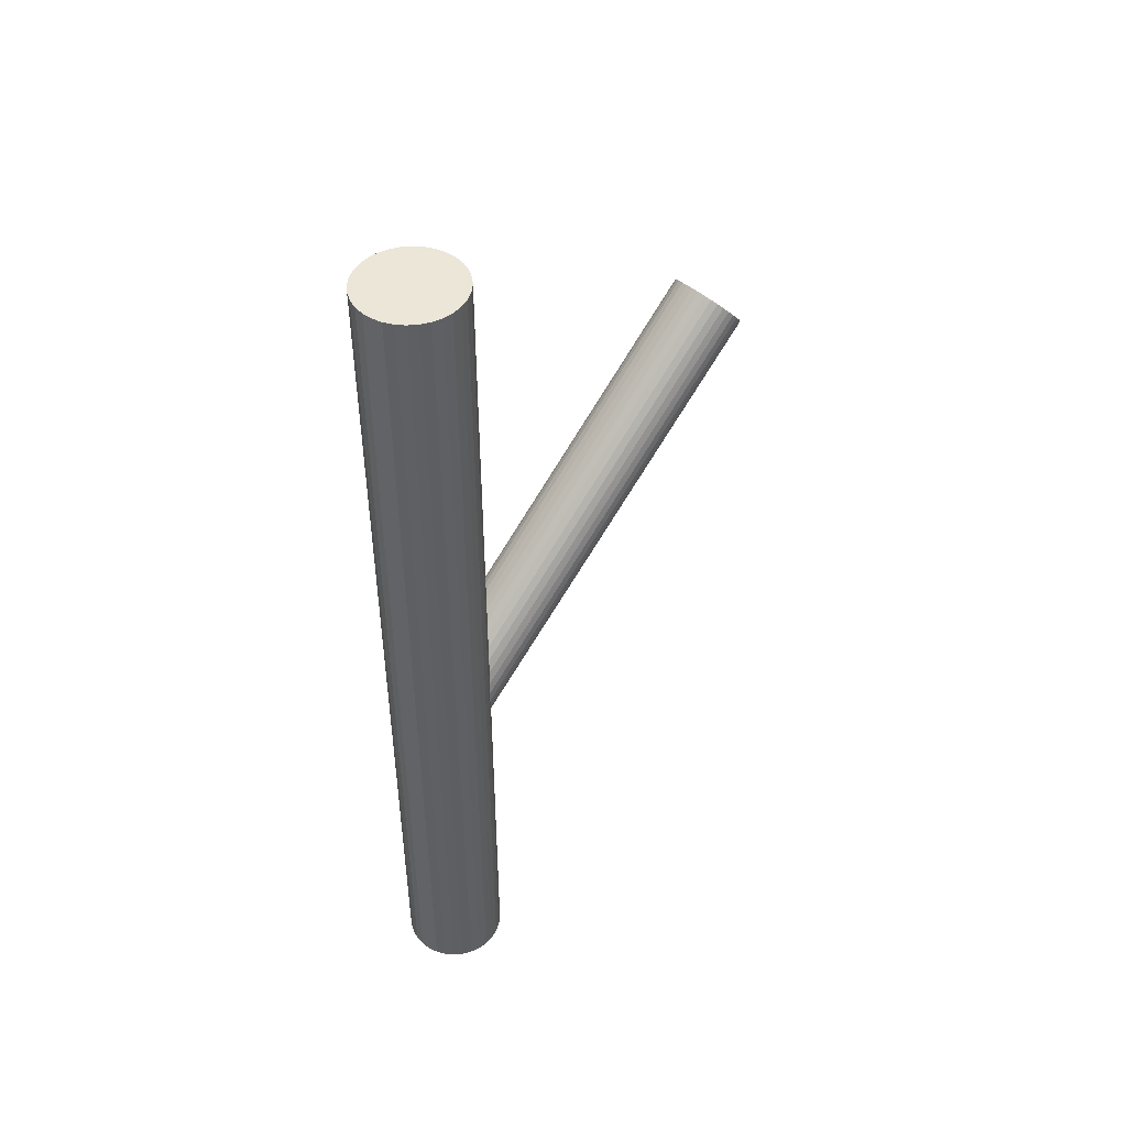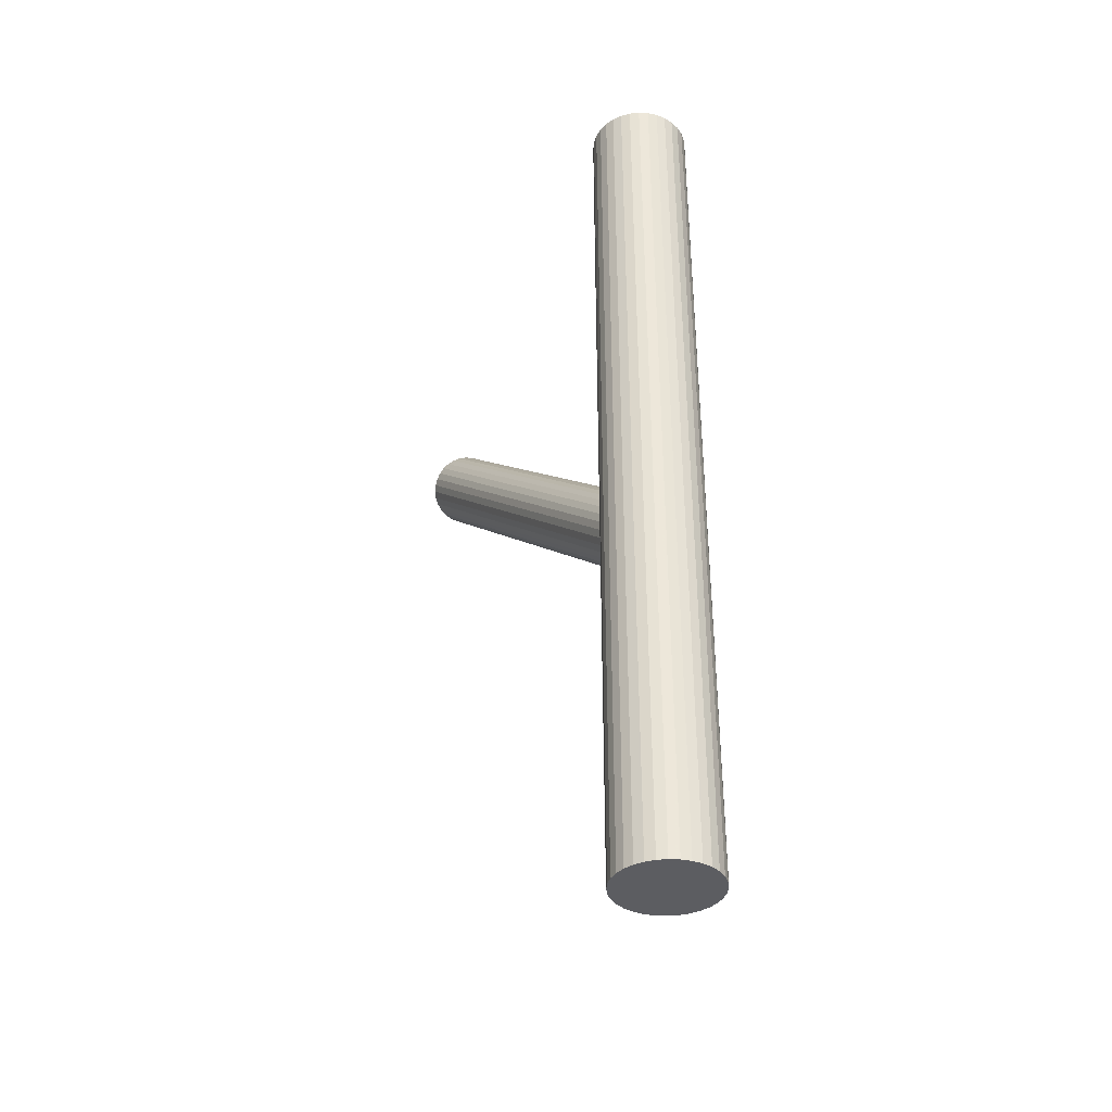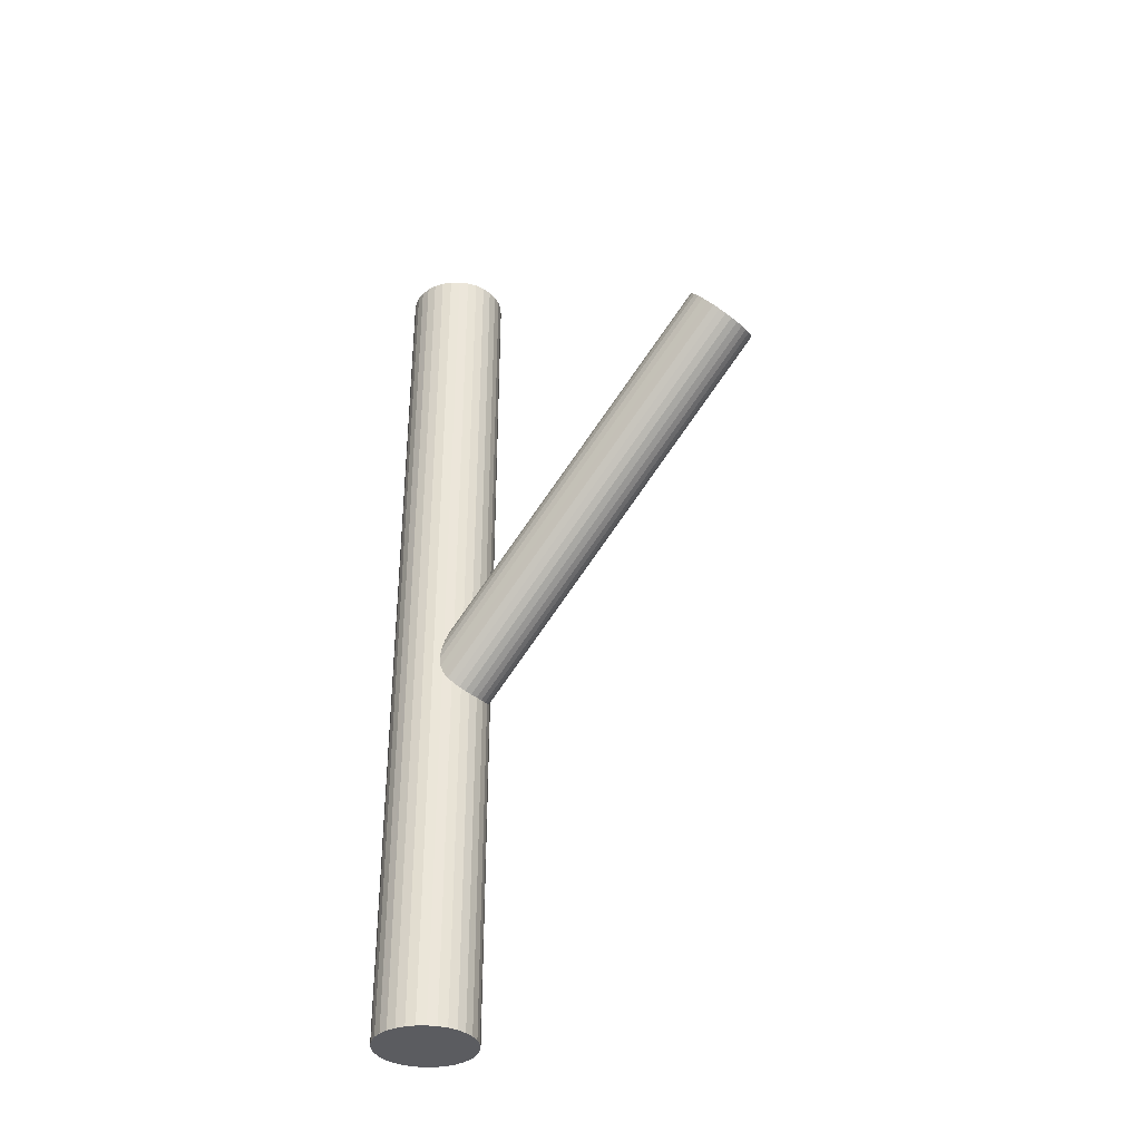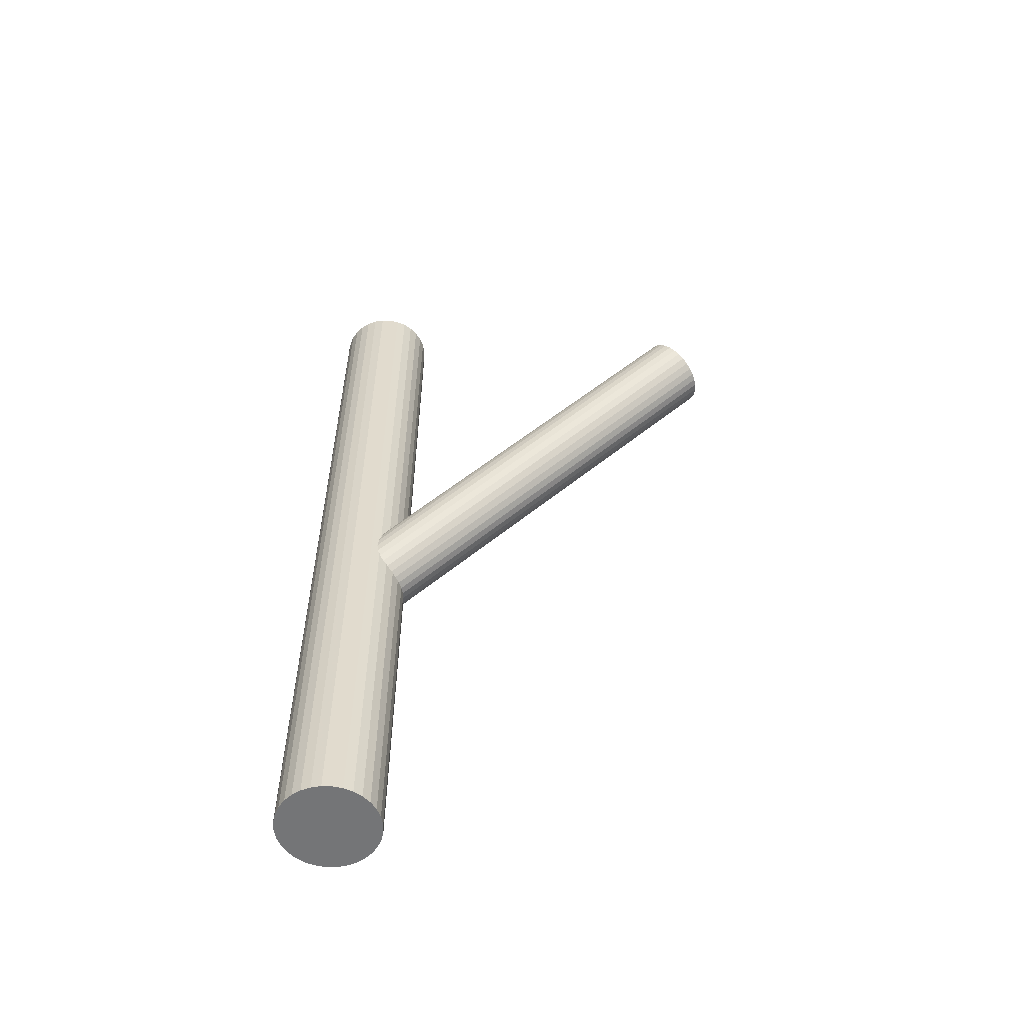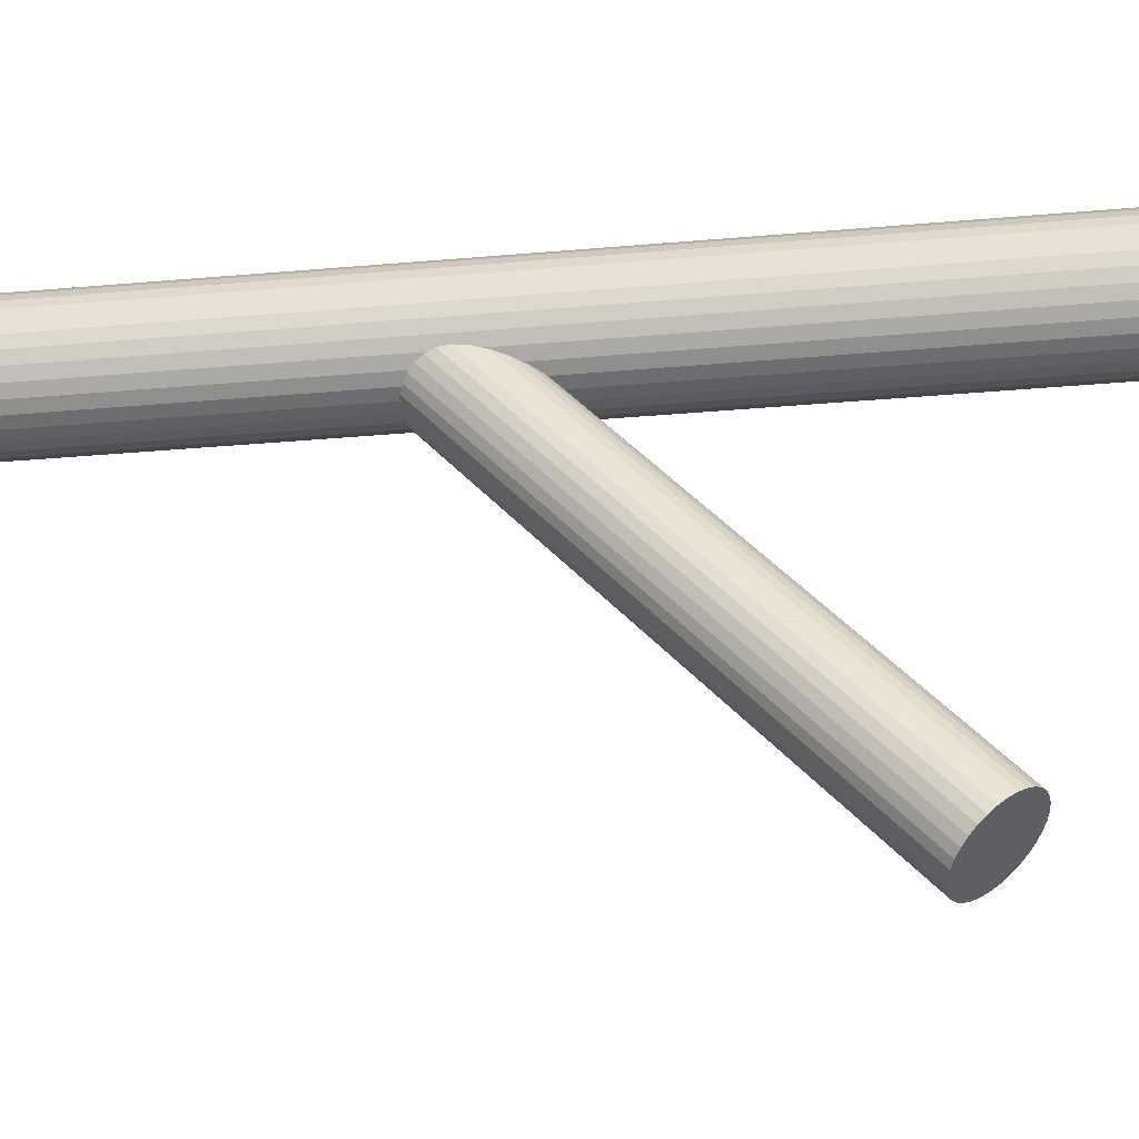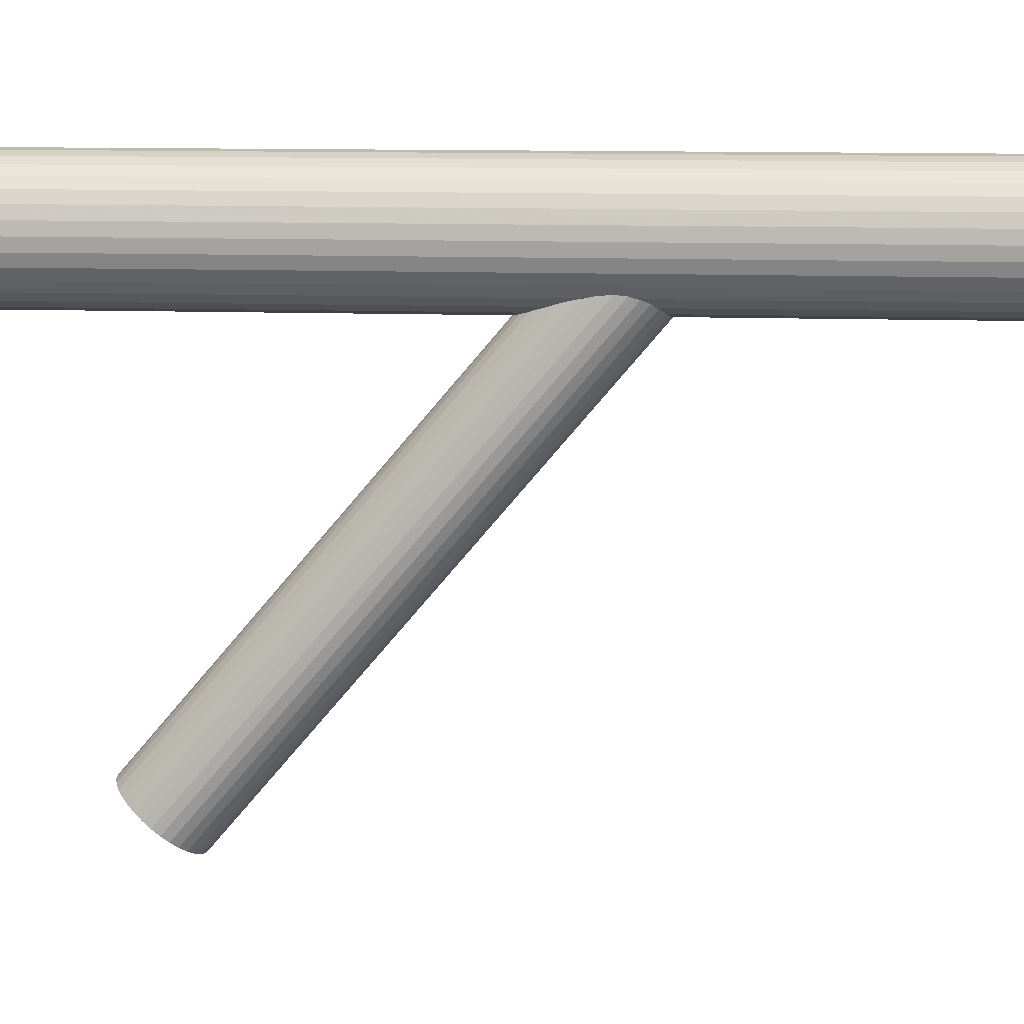
<metadata>
{"format":"obj","ext":"obj","renderer":"f3d","projection":"perspective","resolution":1024,"background":"white","views":[{"elev":46.5,"azim":-135.1,"up":"+Z"},{"elev":-37.0,"azim":148.2,"up":"+Z"},{"elev":-35.3,"azim":-49.6,"up":"+Z"},{"elev":-56.5,"azim":-74.8,"up":"+Z"},{"elev":-37.6,"azim":-83.7,"up":"+Y"},{"elev":10.5,"azim":95.3,"up":"+Y"}]}
</metadata>
<code>
v 0 0.05072 -0.1322
v 0 0.05072 0.1322
v 0 0.06544 -0.1322
v 0 0.06544 0.1322
v -0 0.03601 -0.1322
v -0 0.03601 0.1322
v 0.01443 0.05359 -0.1322
v 0.01443 0.05359 0.1322
v 0.01443 0.04785 -0.1322
v 0.01443 0.04785 0.1322
v -0.0136 0.04509 -0.1322
v -0.0136 0.04509 0.1322
v -0.0136 0.05635 -0.1322
v -0.0136 0.05635 0.1322
v -0.005632 0.03713 -0.1322
v -0.005632 0.03713 0.1322
v -0.005632 0.06432 -0.1322
v -0.005632 0.06432 0.1322
v -0.01041 0.04032 -0.1322
v -0.01041 0.04032 0.1322
v -0.01041 0.06113 -0.1322
v -0.01041 0.06113 0.1322
v -0.01224 0.04255 -0.1322
v -0.01224 0.04255 0.1322
v -0.01224 0.0589 -0.1322
v -0.01224 0.0589 0.1322
v -0.008176 0.03849 -0.1322
v -0.008176 0.03849 0.1322
v -0.008176 0.06296 -0.1322
v -0.008176 0.06296 0.1322
v 0.002871 0.06516 -0.1322
v 0.002871 0.06516 0.1322
v 0.002871 0.03629 -0.1322
v 0.002871 0.03629 0.1322
v 0.01472 0.05072 -0.1322
v 0.01472 0.05072 0.1322
v -0.01472 0.05072 -0.1322
v -0.01472 0.05072 0.1322
v -0.002871 0.06516 -0.1322
v -0.002871 0.06516 0.1322
v -0.002871 0.03629 -0.1322
v -0.002871 0.03629 0.1322
v 0.008176 0.03849 -0.1322
v 0.008176 0.03849 0.1322
v 0.008176 0.06296 -0.1322
v 0.008176 0.06296 0.1322
v 0.01224 0.04255 -0.1322
v 0.01224 0.04255 0.1322
v 0.01224 0.0589 -0.1322
v 0.01224 0.0589 0.1322
v 0.01041 0.04032 -0.1322
v 0.01041 0.04032 0.1322
v 0.01041 0.06113 -0.1322
v 0.01041 0.06113 0.1322
v 0.005632 0.03713 -0.1322
v 0.005632 0.03713 0.1322
v 0.005632 0.06432 -0.1322
v 0.005632 0.06432 0.1322
v 0.0136 0.04509 -0.1322
v 0.0136 0.04509 0.1322
v 0.0136 0.05635 -0.1322
v 0.0136 0.05635 0.1322
v -0.01443 0.05359 -0.1322
v -0.01443 0.05359 0.1322
v -0.01443 0.04785 -0.1322
v -0.01443 0.04785 0.1322
v 0 0.05072 -0.02705
v 0 -0.0583 0.06552
v 0 0.05786 -0.01864
v 0 -0.05117 0.07392
v -0 0.04359 -0.03545
v -0 -0.06544 0.05711
v 0.01103 0.05072 -0.02705
v 0.01103 -0.0583 0.06552
v 0.009168 0.04676 -0.03172
v 0.009168 -0.06227 0.06085
v 0.009168 0.05469 -0.02238
v 0.009168 -0.05434 0.07019
v 0.01019 0.05345 -0.02383
v 0.01019 -0.05557 0.06873
v 0.01019 0.04799 -0.03026
v 0.01019 -0.06103 0.0623
v -0.006126 0.05666 -0.02006
v -0.006126 -0.05237 0.07251
v -0.006126 0.04479 -0.03404
v -0.006126 -0.06424 0.05853
v 0.004219 0.05732 -0.01928
v 0.004219 -0.05171 0.07328
v 0.004219 0.04413 -0.03481
v 0.004219 -0.0649 0.05775
v 0.01081 0.05212 -0.02541
v 0.01081 -0.05691 0.06716
v 0.01081 0.04933 -0.02869
v 0.01081 -0.0597 0.06388
v 0.002151 0.05772 -0.0188
v 0.002151 -0.0513 0.07376
v 0.002151 0.04372 -0.03529
v 0.002151 -0.0653 0.05727
v -0.007797 0.04568 -0.03299
v -0.007797 -0.06335 0.05957
v -0.007797 0.05577 -0.0211
v -0.007797 -0.05326 0.07146
v 0.007797 0.04568 -0.03299
v 0.007797 -0.06335 0.05957
v 0.007797 0.05577 -0.0211
v 0.007797 -0.05326 0.07146
v -0.002151 0.05772 -0.0188
v -0.002151 -0.0513 0.07376
v -0.002151 0.04372 -0.03529
v -0.002151 -0.0653 0.05727
v -0.01081 0.05212 -0.02541
v -0.01081 -0.05691 0.06716
v -0.01081 0.04933 -0.02869
v -0.01081 -0.0597 0.06388
v -0.004219 0.05732 -0.01928
v -0.004219 -0.05171 0.07328
v -0.004219 0.04413 -0.03481
v -0.004219 -0.0649 0.05775
v 0.006126 0.05666 -0.02006
v 0.006126 -0.05237 0.07251
v 0.006126 0.04479 -0.03404
v 0.006126 -0.06424 0.05853
v -0.01019 0.05345 -0.02383
v -0.01019 -0.05557 0.06873
v -0.01019 0.04799 -0.03026
v -0.01019 -0.06103 0.0623
v -0.009168 0.04676 -0.03172
v -0.009168 -0.06227 0.06085
v -0.009168 0.05469 -0.02238
v -0.009168 -0.05434 0.07019
v -0.01103 0.05072 -0.02705
v -0.01103 -0.0583 0.06552
f 35 1 7
f 35 7 36
f 36 7 8
f 36 8 2
f 7 1 61
f 7 61 8
f 8 61 62
f 8 62 2
f 61 1 49
f 61 49 62
f 62 49 50
f 62 50 2
f 49 1 53
f 49 53 50
f 50 53 54
f 50 54 2
f 53 1 45
f 53 45 54
f 54 45 46
f 54 46 2
f 45 1 57
f 45 57 46
f 46 57 58
f 46 58 2
f 57 1 31
f 57 31 58
f 58 31 32
f 58 32 2
f 31 1 3
f 31 3 32
f 32 3 4
f 32 4 2
f 3 1 39
f 3 39 4
f 4 39 40
f 4 40 2
f 39 1 17
f 39 17 40
f 40 17 18
f 40 18 2
f 17 1 29
f 17 29 18
f 18 29 30
f 18 30 2
f 29 1 21
f 29 21 30
f 30 21 22
f 30 22 2
f 21 1 25
f 21 25 22
f 22 25 26
f 22 26 2
f 25 1 13
f 25 13 26
f 26 13 14
f 26 14 2
f 13 1 63
f 13 63 14
f 14 63 64
f 14 64 2
f 63 1 37
f 63 37 64
f 64 37 38
f 64 38 2
f 37 1 65
f 37 65 38
f 38 65 66
f 38 66 2
f 65 1 11
f 65 11 66
f 66 11 12
f 66 12 2
f 11 1 23
f 11 23 12
f 12 23 24
f 12 24 2
f 23 1 19
f 23 19 24
f 24 19 20
f 24 20 2
f 19 1 27
f 19 27 20
f 20 27 28
f 20 28 2
f 27 1 15
f 27 15 28
f 28 15 16
f 28 16 2
f 15 1 41
f 15 41 16
f 16 41 42
f 16 42 2
f 41 1 5
f 41 5 42
f 42 5 6
f 42 6 2
f 5 1 33
f 5 33 6
f 6 33 34
f 6 34 2
f 33 1 55
f 33 55 34
f 34 55 56
f 34 56 2
f 55 1 43
f 55 43 56
f 56 43 44
f 56 44 2
f 43 1 51
f 43 51 44
f 44 51 52
f 44 52 2
f 51 1 47
f 51 47 52
f 52 47 48
f 52 48 2
f 47 1 59
f 47 59 48
f 48 59 60
f 48 60 2
f 59 1 9
f 59 9 60
f 60 9 10
f 60 10 2
f 9 1 35
f 9 35 10
f 10 35 36
f 10 36 2
f 73 67 91
f 73 91 74
f 74 91 92
f 74 92 68
f 91 67 79
f 91 79 92
f 92 79 80
f 92 80 68
f 79 67 77
f 79 77 80
f 80 77 78
f 80 78 68
f 77 67 105
f 77 105 78
f 78 105 106
f 78 106 68
f 105 67 119
f 105 119 106
f 106 119 120
f 106 120 68
f 119 67 87
f 119 87 120
f 120 87 88
f 120 88 68
f 87 67 95
f 87 95 88
f 88 95 96
f 88 96 68
f 95 67 69
f 95 69 96
f 96 69 70
f 96 70 68
f 69 67 107
f 69 107 70
f 70 107 108
f 70 108 68
f 107 67 115
f 107 115 108
f 108 115 116
f 108 116 68
f 115 67 83
f 115 83 116
f 116 83 84
f 116 84 68
f 83 67 101
f 83 101 84
f 84 101 102
f 84 102 68
f 101 67 129
f 101 129 102
f 102 129 130
f 102 130 68
f 129 67 123
f 129 123 130
f 130 123 124
f 130 124 68
f 123 67 111
f 123 111 124
f 124 111 112
f 124 112 68
f 111 67 131
f 111 131 112
f 112 131 132
f 112 132 68
f 131 67 113
f 131 113 132
f 132 113 114
f 132 114 68
f 113 67 125
f 113 125 114
f 114 125 126
f 114 126 68
f 125 67 127
f 125 127 126
f 126 127 128
f 126 128 68
f 127 67 99
f 127 99 128
f 128 99 100
f 128 100 68
f 99 67 85
f 99 85 100
f 100 85 86
f 100 86 68
f 85 67 117
f 85 117 86
f 86 117 118
f 86 118 68
f 117 67 109
f 117 109 118
f 118 109 110
f 118 110 68
f 109 67 71
f 109 71 110
f 110 71 72
f 110 72 68
f 71 67 97
f 71 97 72
f 72 97 98
f 72 98 68
f 97 67 89
f 97 89 98
f 98 89 90
f 98 90 68
f 89 67 121
f 89 121 90
f 90 121 122
f 90 122 68
f 121 67 103
f 121 103 122
f 122 103 104
f 122 104 68
f 103 67 75
f 103 75 104
f 104 75 76
f 104 76 68
f 75 67 81
f 75 81 76
f 76 81 82
f 76 82 68
f 81 67 93
f 81 93 82
f 82 93 94
f 82 94 68
f 93 67 73
f 93 73 94
f 94 73 74
f 94 74 68

</code>
